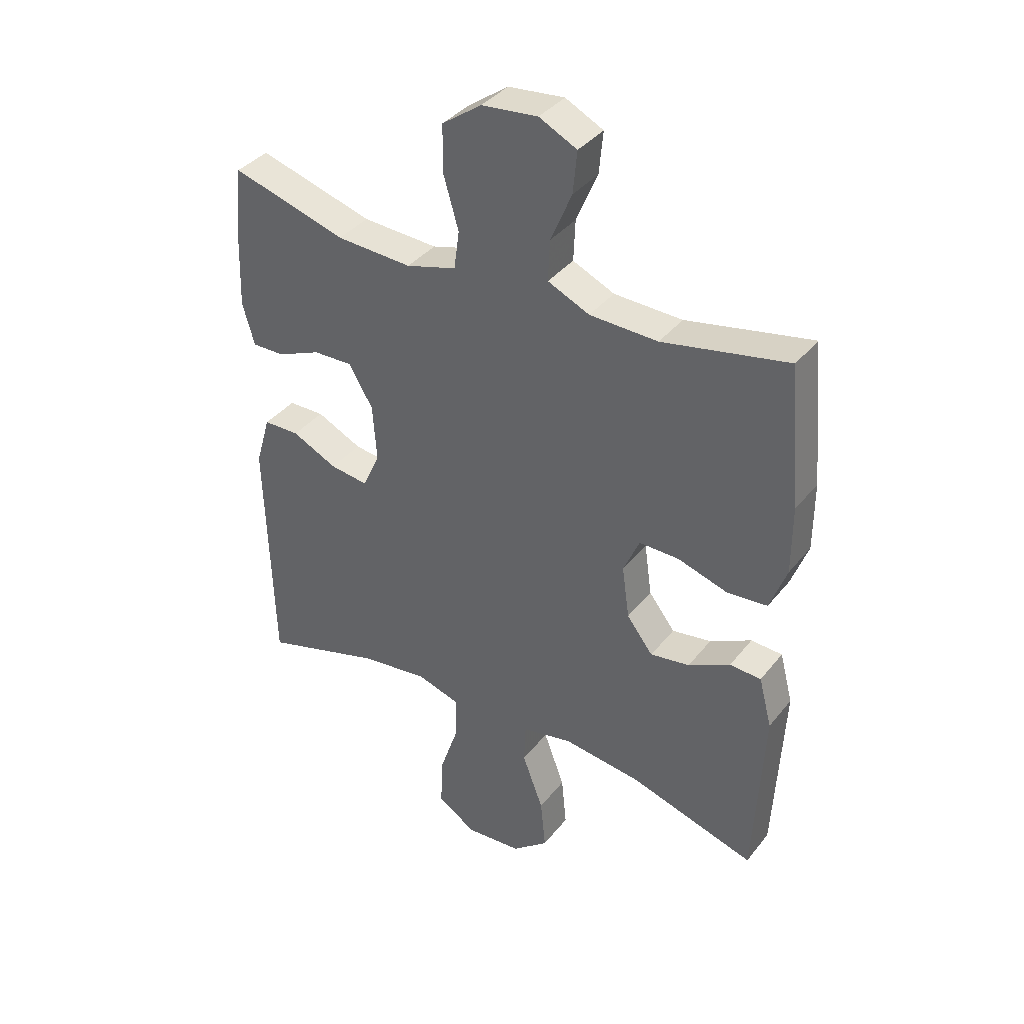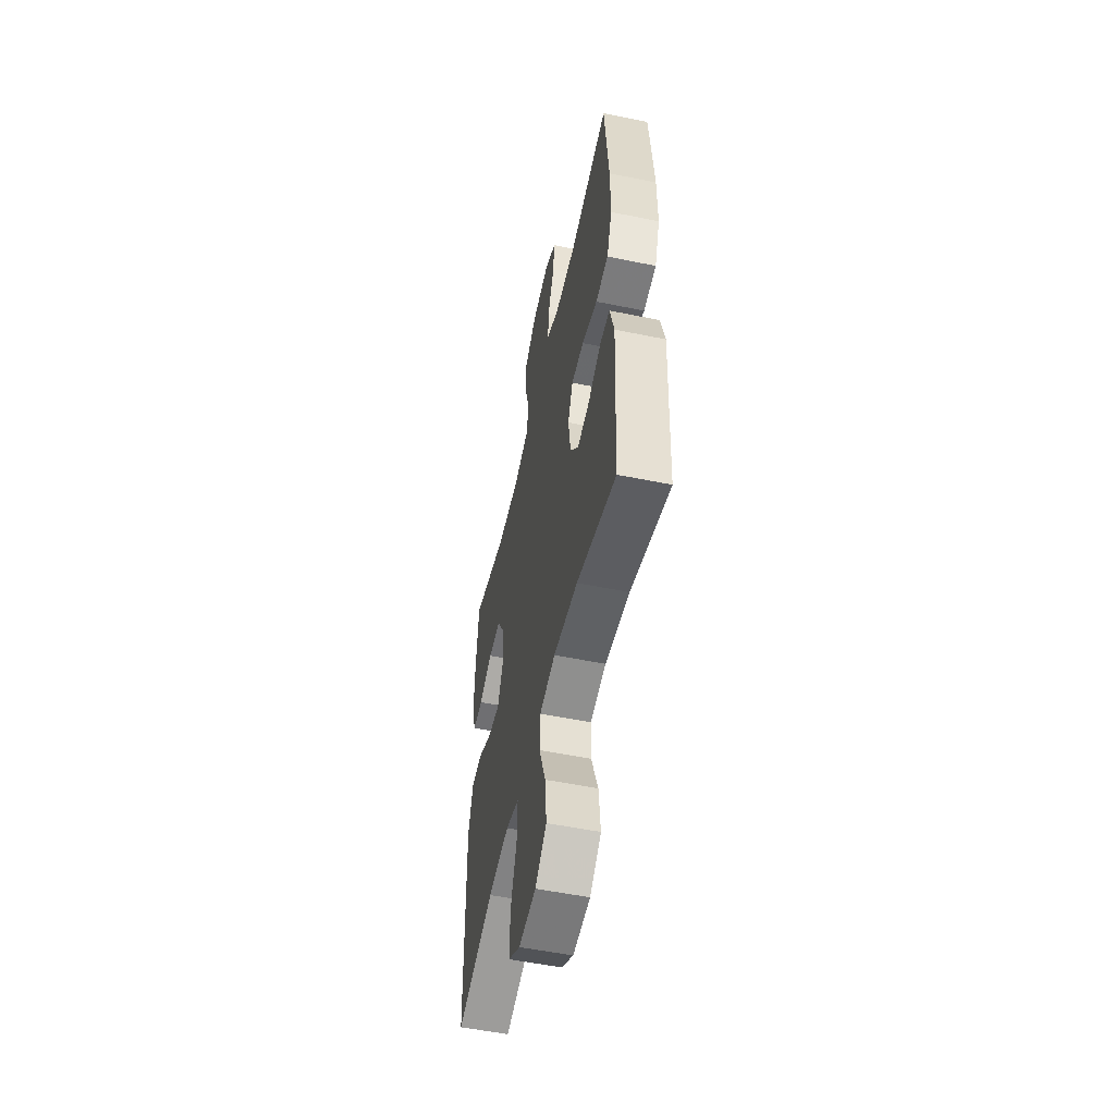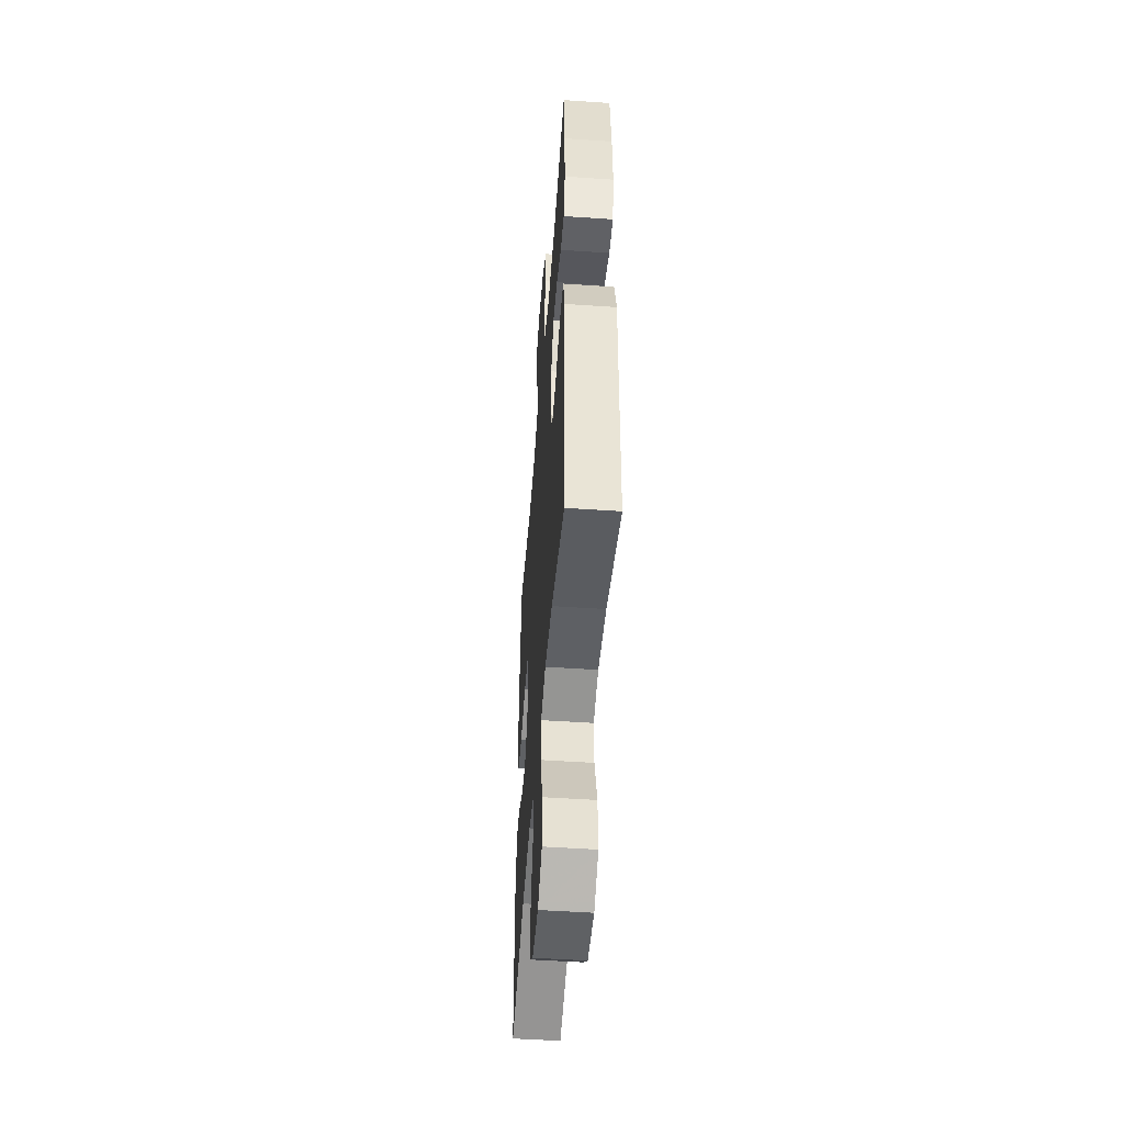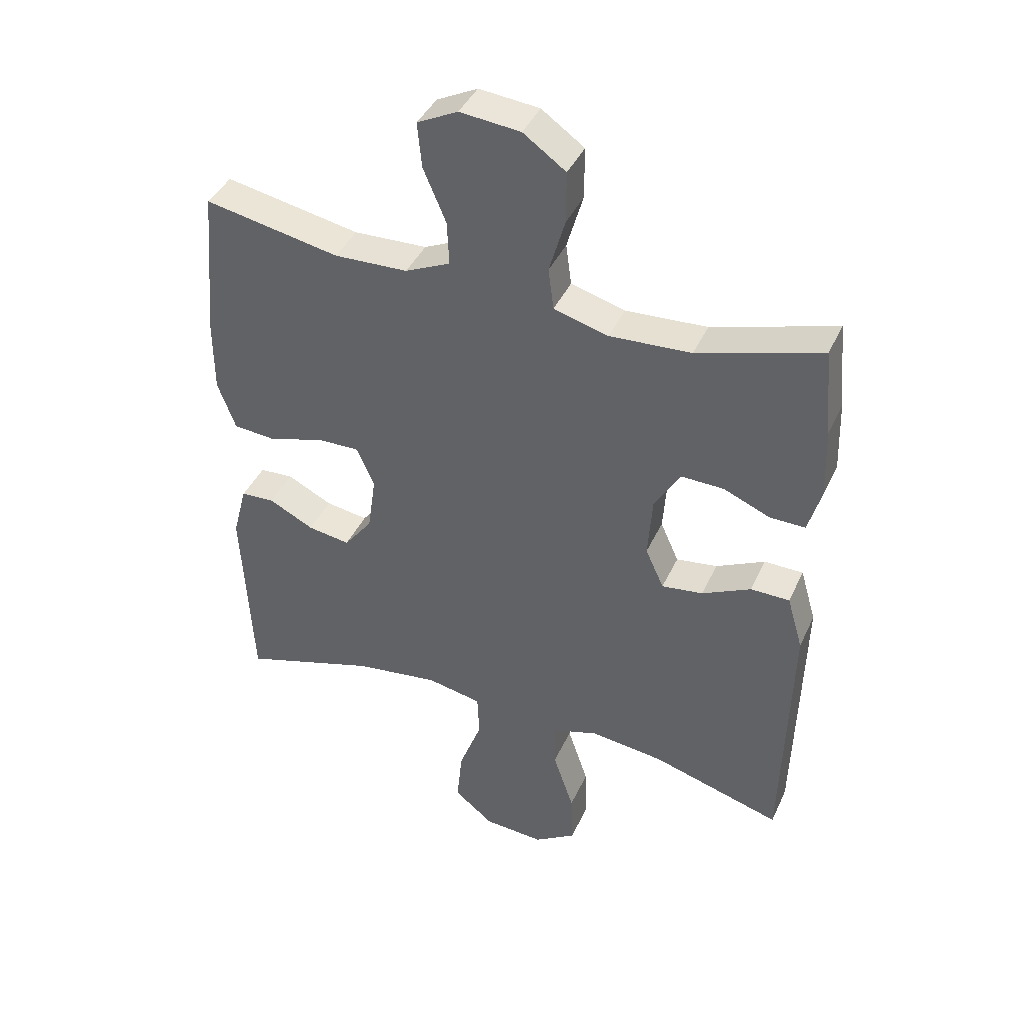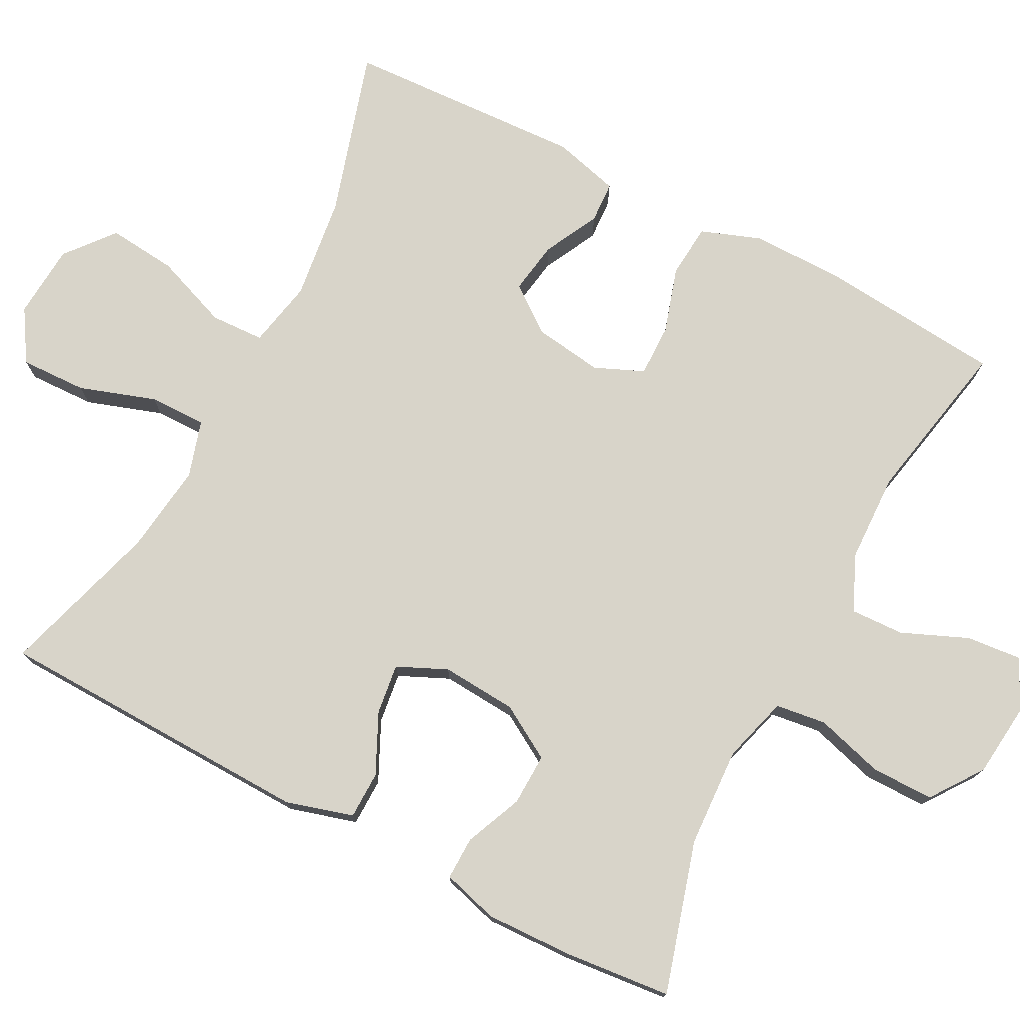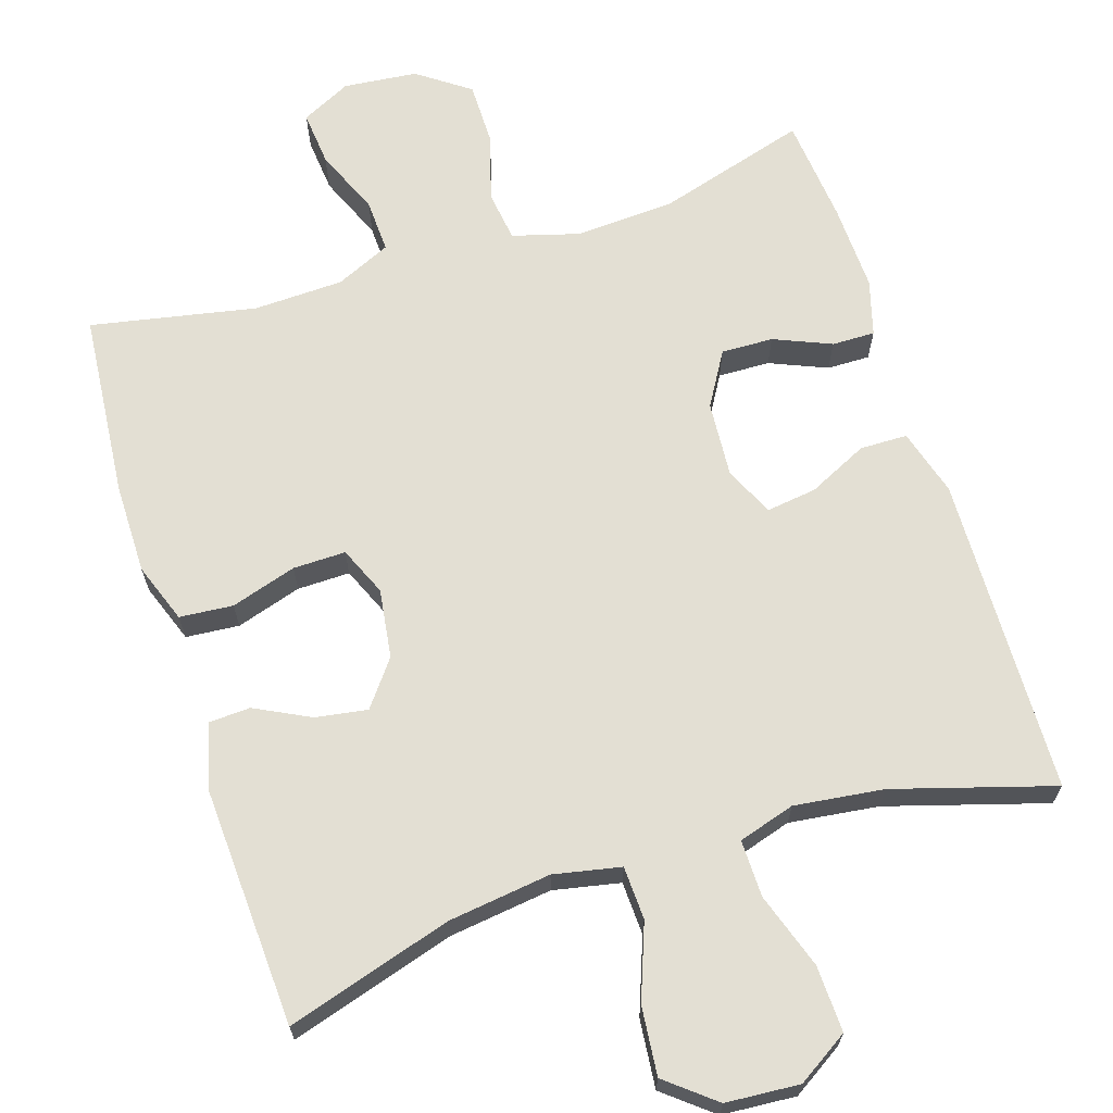
<metadata>
{"format":"obj","ext":"obj","renderer":"f3d","projection":"perspective","resolution":1024,"background":"white","views":[{"elev":37.7,"azim":33.7,"up":"+Z"},{"elev":-53.7,"azim":77.7,"up":"+Z"},{"elev":-50.2,"azim":-94.3,"up":"+Z"},{"elev":41.0,"azim":-156.9,"up":"+Z"},{"elev":75.7,"azim":-62.3,"up":"+Y"},{"elev":66.9,"azim":162.3,"up":"+Y"}]}
</metadata>
<code>
v -0.5 0.07 -0.5
v -0.511 0.07 -0.076
v -0.485 0.07 0.013
v -0.422 0.07 0.014
v -0.343 0.07 -0.024
v -0.276 0.07 -0.033
v -0.246 0.07 0.033
v -0.253 0.07 0.133
v -0.295 0.07 0.204
v -0.364 0.07 0.202
v -0.44 0.07 0.17
v -0.497 0.07 0.169
v -0.518 0.07 0.243
v -0.514 0.07 0.359
v -0.5 0.07 0.5
v -0.3 0.07 0.441
v -0.168 0.07 0.434
v -0.08 0.07 0.459
v -0.071 0.07 0.526
v -0.097 0.07 0.616
v -0.097 0.07 0.699
v -0.028 0.07 0.748
v 0.07 0.07 0.758
v 0.136 0.07 0.725
v 0.129 0.07 0.652
v 0.092 0.07 0.565
v 0.089 0.07 0.494
v 0.162 0.07 0.461
v 0.281 0.07 0.457
v 0.5 0.07 0.5
v 0.522 0.07 0.254
v 0.522 0.07 0.134
v 0.493 0.07 0.055
v 0.422 0.07 0.049
v 0.335 0.07 0.076
v 0.265 0.07 0.077
v 0.237 0.07 0.012
v 0.25 0.07 -0.08
v 0.296 0.07 -0.14
v 0.365 0.07 -0.129
v 0.438 0.07 -0.092
v 0.493 0.07 -0.095
v 0.516 0.07 -0.183
v 0.5 0.07 -0.5
v 0.28 0.07 -0.433
v 0.143 0.07 -0.415
v 0.054 0.07 -0.433
v 0.051 0.07 -0.504
v 0.088 0.07 -0.603
v 0.097 0.07 -0.694
v 0.033 0.07 -0.746
v -0.065 0.07 -0.753
v -0.133 0.07 -0.71
v -0.13 0.07 -0.622
v -0.096 0.07 -0.521
v -0.095 0.07 -0.445
v -0.17 0.07 -0.422
v -0.289 0.07 -0.437
v -0.5 0 -0.5
v -0.511 0 -0.076
v -0.485 0 0.013
v -0.422 0 0.014
v -0.343 0 -0.024
v -0.276 0 -0.033
v -0.246 0 0.033
v -0.253 0 0.133
v -0.295 0 0.204
v -0.364 0 0.202
v -0.44 0 0.17
v -0.497 0 0.169
v -0.518 0 0.243
v -0.514 0 0.359
v -0.5 0 0.5
v -0.3 0 0.441
v -0.168 0 0.434
v -0.08 0 0.459
v -0.071 0 0.526
v -0.097 0 0.616
v -0.097 0 0.699
v -0.028 0 0.748
v 0.07 0 0.758
v 0.136 0 0.725
v 0.129 0 0.652
v 0.092 0 0.565
v 0.089 0 0.494
v 0.162 0 0.461
v 0.281 0 0.457
v 0.5 0 0.5
v 0.522 0 0.254
v 0.522 0 0.134
v 0.493 0 0.055
v 0.422 0 0.049
v 0.335 0 0.076
v 0.265 0 0.077
v 0.237 0 0.012
v 0.25 0 -0.08
v 0.296 0 -0.14
v 0.365 0 -0.129
v 0.438 0 -0.092
v 0.493 0 -0.095
v 0.516 0 -0.183
v 0.5 0 -0.5
v 0.28 0 -0.433
v 0.143 0 -0.415
v 0.054 0 -0.433
v 0.051 0 -0.504
v 0.088 0 -0.603
v 0.097 0 -0.694
v 0.033 0 -0.746
v -0.065 0 -0.753
v -0.133 0 -0.71
v -0.13 0 -0.622
v -0.096 0 -0.521
v -0.095 0 -0.445
v -0.17 0 -0.422
v -0.289 0 -0.437
f 52 53 54 55
f 52 55 56
f 51 52 56
f 48 49 50 51
f 47 48 51 56
f 46 47 56 57
f 42 43 44 45
f 40 41 42 45
f 39 40 45 46
f 38 39 46 57
f 32 33 34 35
f 32 35 36
f 29 30 31 32
f 28 29 32 36
f 27 28 36 37
f 23 24 25 26
f 23 26 27
f 22 23 27
f 19 20 21 22
f 18 19 22 27
f 17 18 27 37
f 13 14 15 16
f 10 11 12 13
f 9 10 13 16
f 8 9 16 17
f 2 3 4 5
f 58 1 2 5
f 58 5 6
f 57 58 6 7
f 17 37 38 57
f 7 8 17 57
f 113 112 111 110
f 114 113 110
f 114 110 109
f 109 108 107 106
f 114 109 106 105
f 115 114 105 104
f 103 102 101 100
f 103 100 99 98
f 104 103 98 97
f 115 104 97 96
f 93 92 91 90
f 94 93 90
f 90 89 88 87
f 94 90 87 86
f 95 94 86 85
f 84 83 82 81
f 85 84 81
f 85 81 80
f 80 79 78 77
f 85 80 77 76
f 95 85 76 75
f 74 73 72 71
f 71 70 69 68
f 74 71 68 67
f 75 74 67 66
f 63 62 61 60
f 63 60 59 116
f 64 63 116
f 65 64 116 115
f 115 96 95 75
f 115 75 66 65
f 1 59 60 2
f 2 60 61 3
f 3 61 62 4
f 4 62 63 5
f 5 63 64 6
f 6 64 65 7
f 7 65 66 8
f 8 66 67 9
f 9 67 68 10
f 10 68 69 11
f 11 69 70 12
f 12 70 71 13
f 13 71 72 14
f 14 72 73 15
f 15 73 74 16
f 16 74 75 17
f 17 75 76 18
f 18 76 77 19
f 19 77 78 20
f 20 78 79 21
f 21 79 80 22
f 22 80 81 23
f 23 81 82 24
f 24 82 83 25
f 25 83 84 26
f 26 84 85 27
f 27 85 86 28
f 28 86 87 29
f 29 87 88 30
f 30 88 89 31
f 31 89 90 32
f 32 90 91 33
f 33 91 92 34
f 34 92 93 35
f 35 93 94 36
f 36 94 95 37
f 37 95 96 38
f 38 96 97 39
f 39 97 98 40
f 40 98 99 41
f 41 99 100 42
f 42 100 101 43
f 43 101 102 44
f 44 102 103 45
f 45 103 104 46
f 46 104 105 47
f 47 105 106 48
f 48 106 107 49
f 49 107 108 50
f 50 108 109 51
f 51 109 110 52
f 52 110 111 53
f 53 111 112 54
f 54 112 113 55
f 55 113 114 56
f 56 114 115 57
f 57 115 116 58
f 58 116 59 1

</code>
